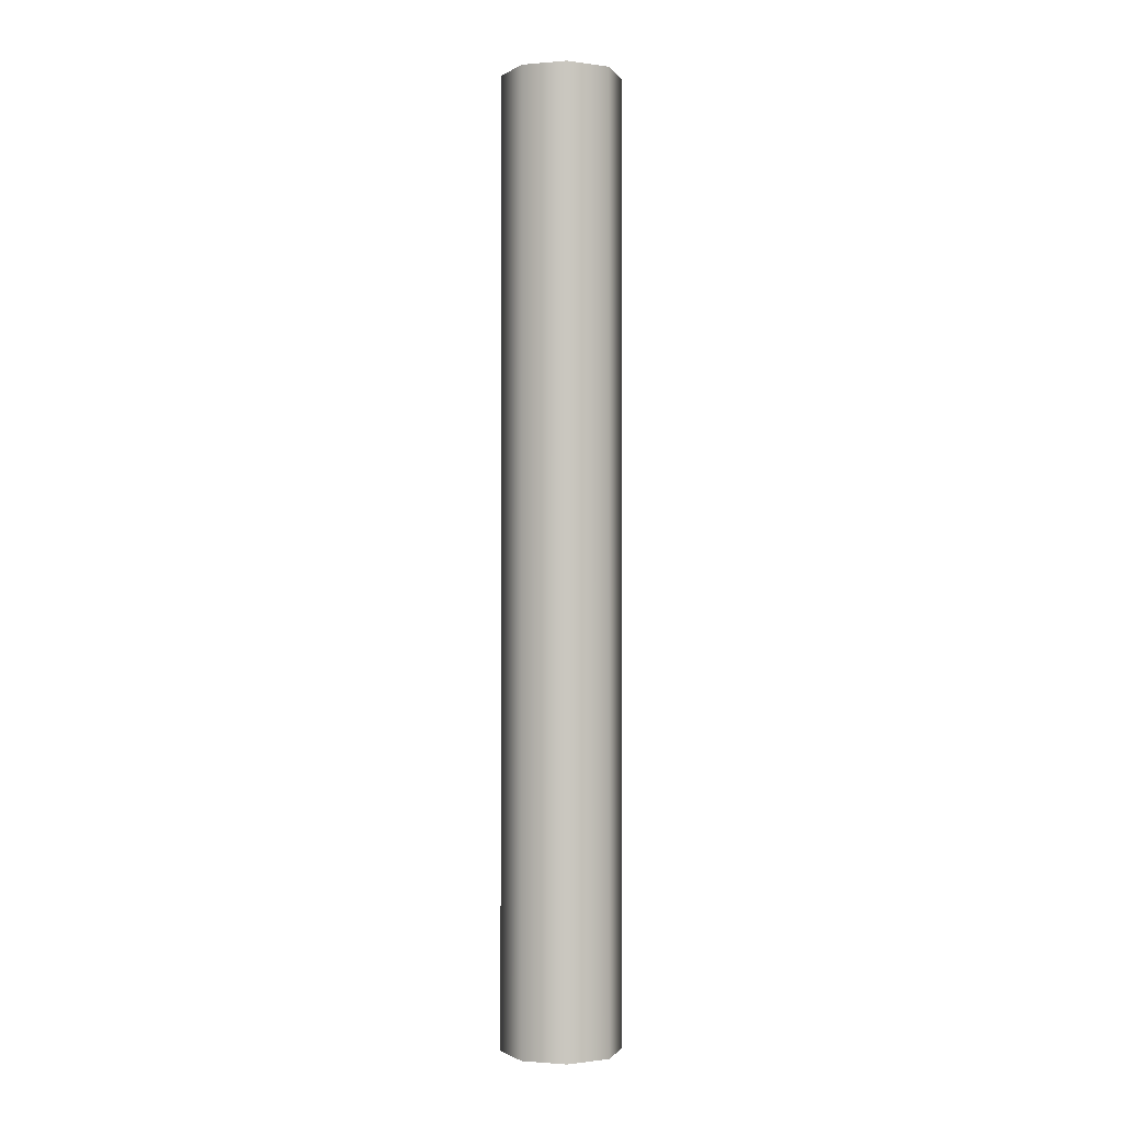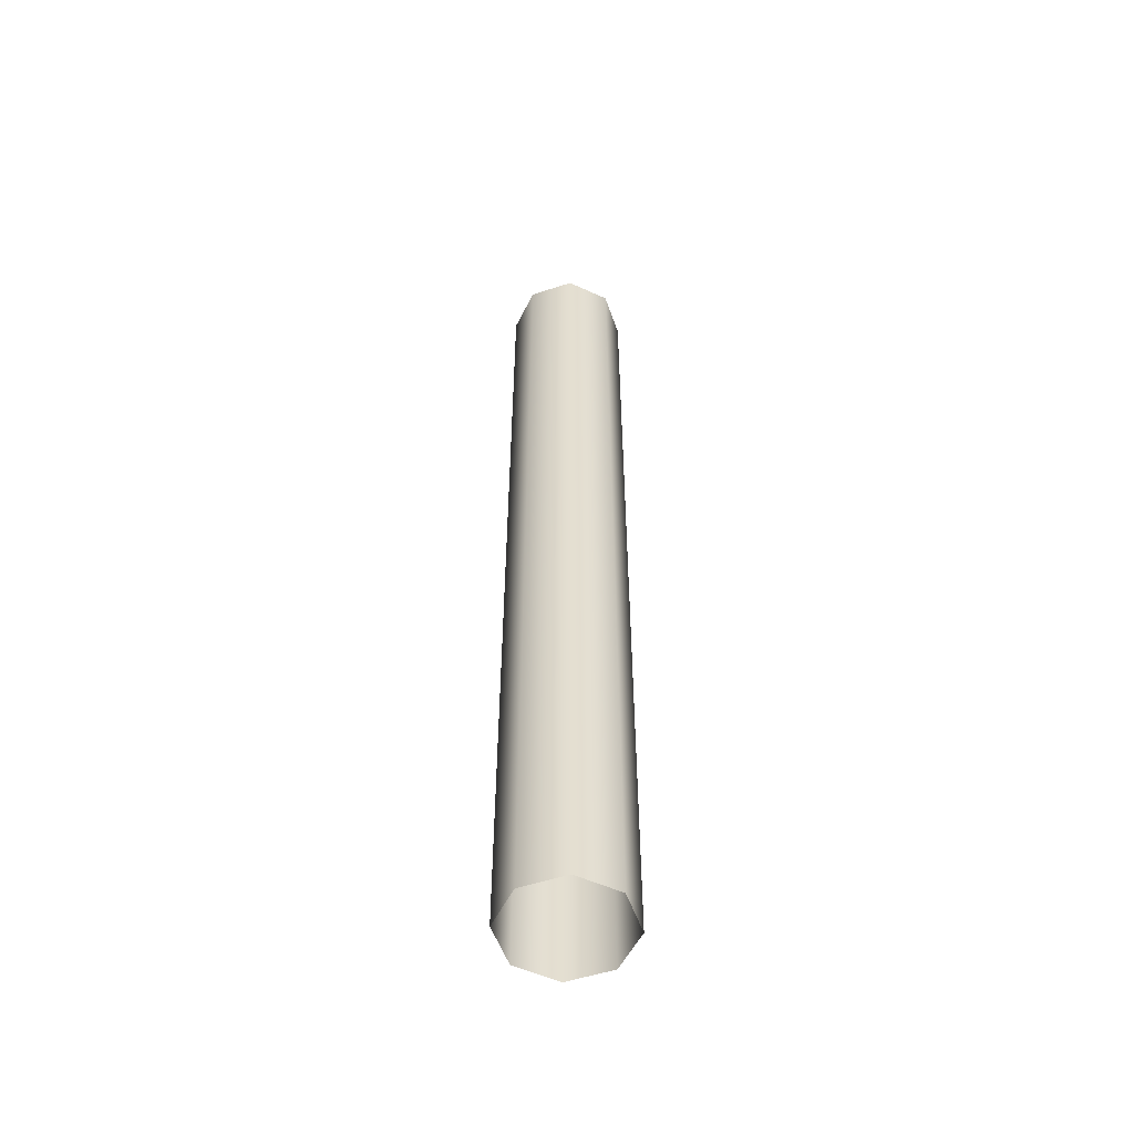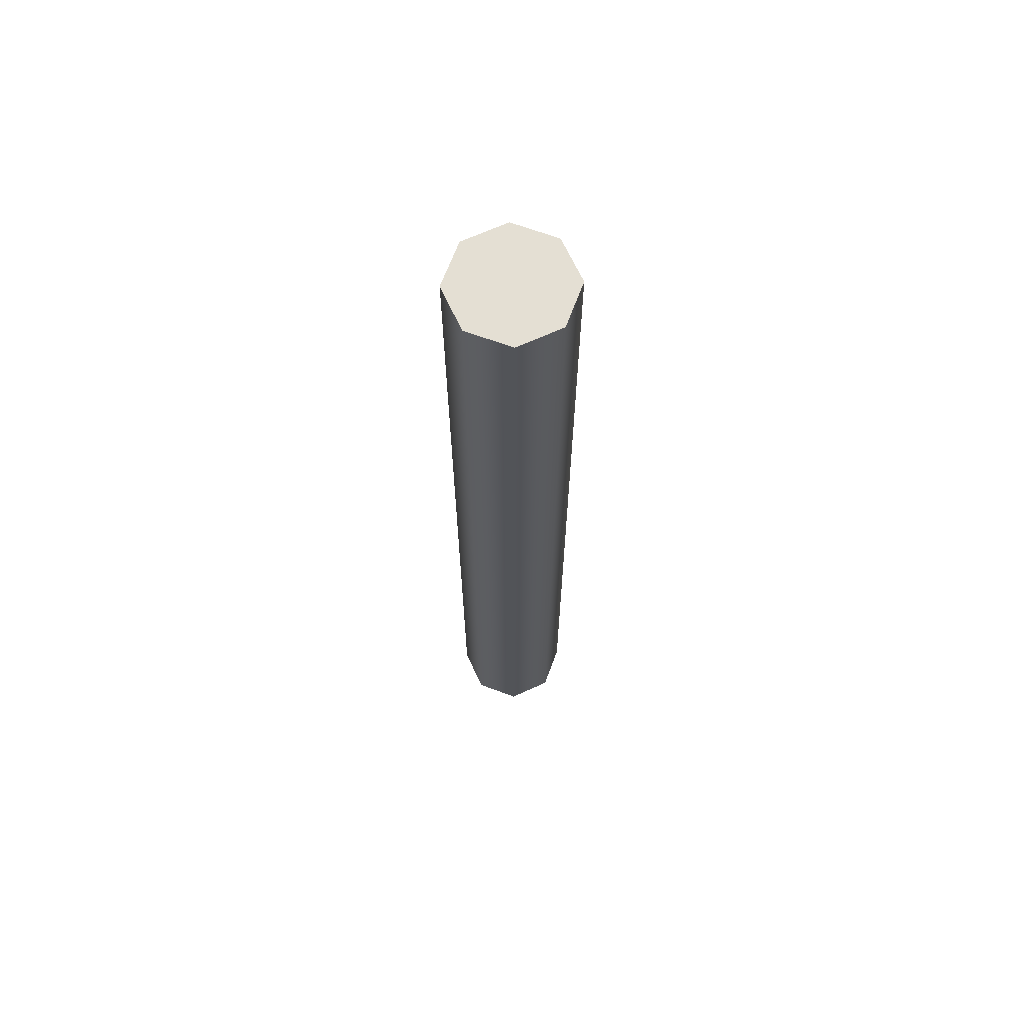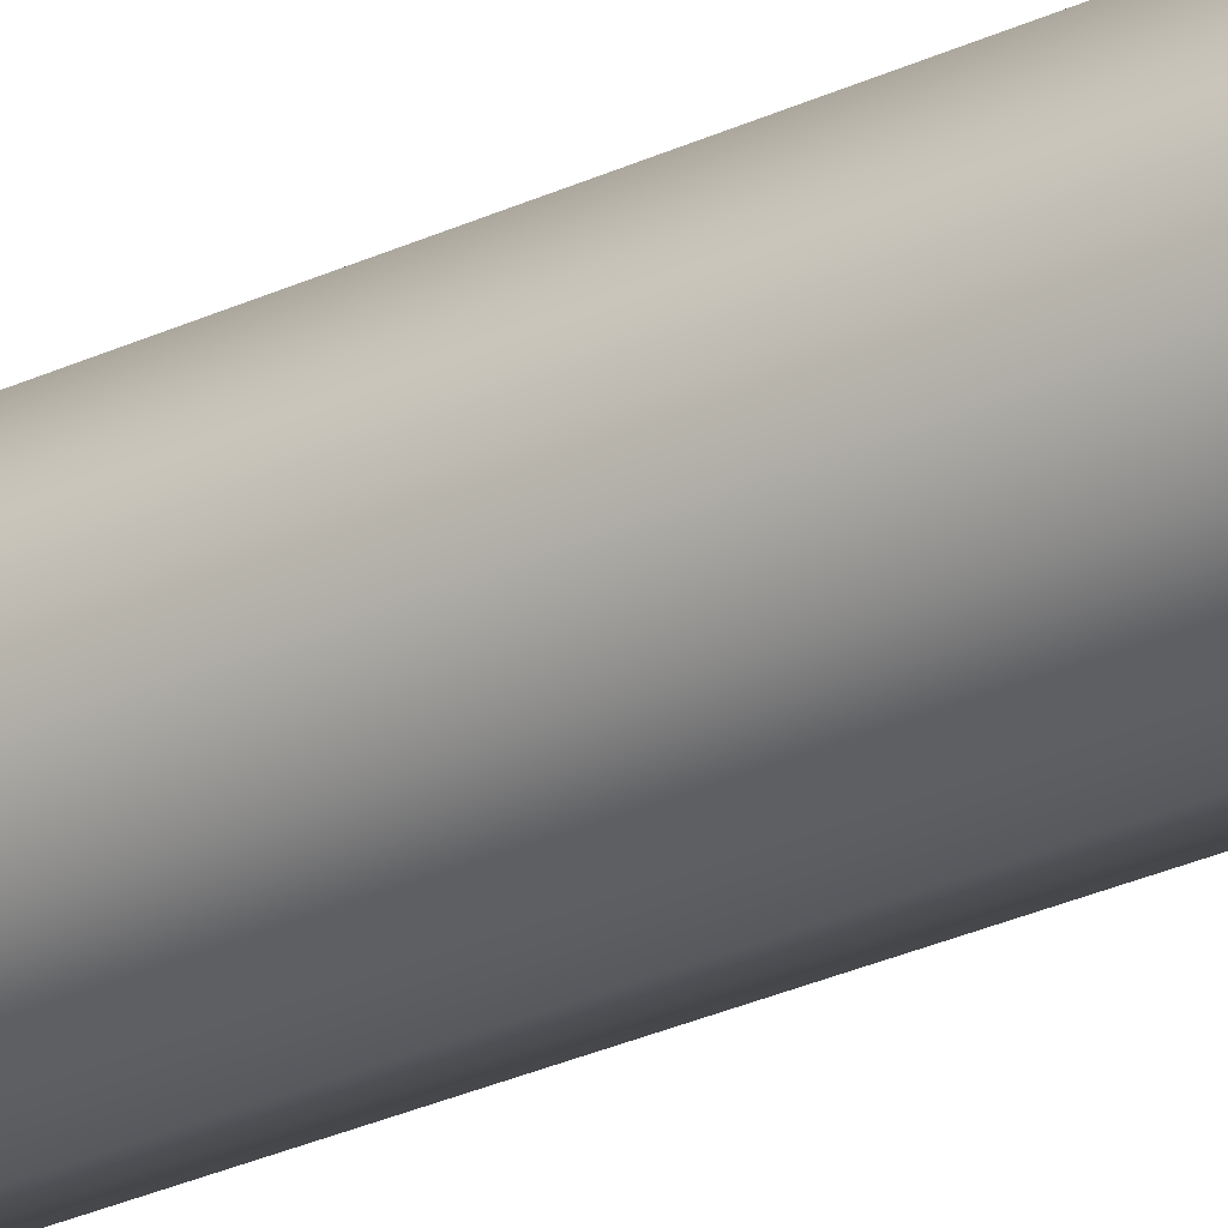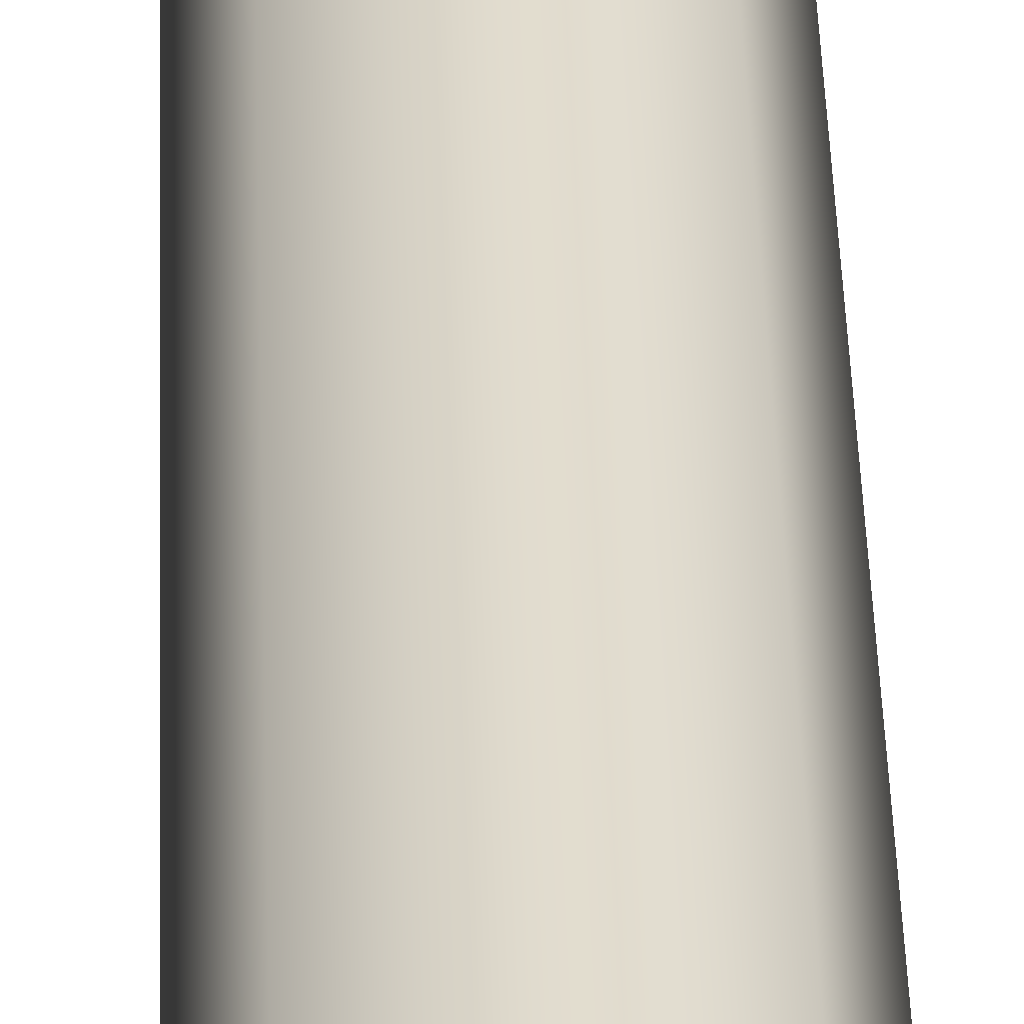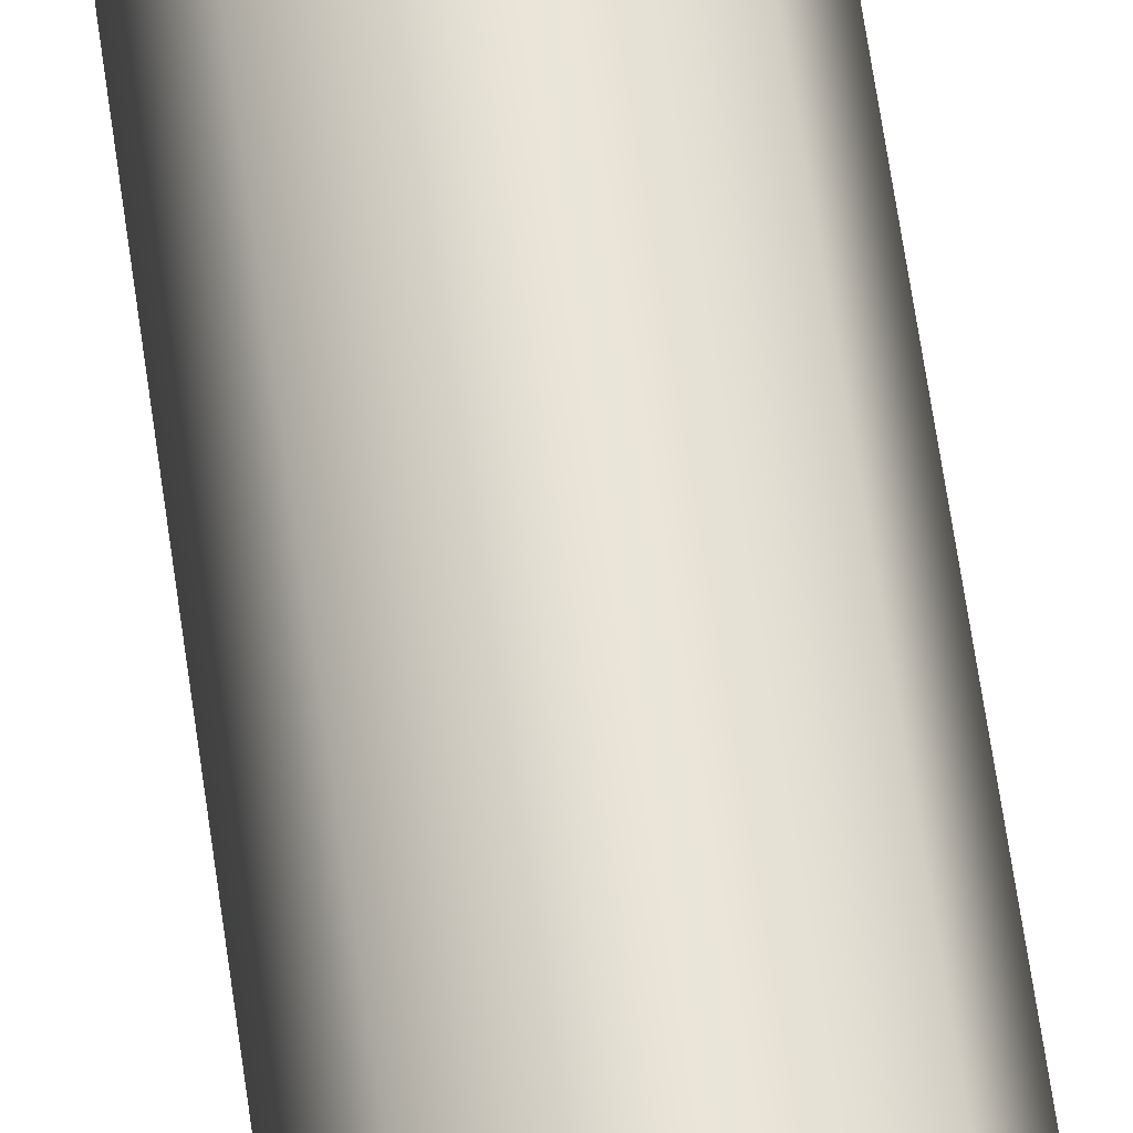
<metadata>
{"format":"obj","ext":"obj","renderer":"f3d","projection":"perspective","resolution":1024,"background":"white","views":[{"elev":-0.9,"azim":40.0,"up":"+Z"},{"elev":-54.1,"azim":-138.4,"up":"+Z"},{"elev":66.8,"azim":-47.1,"up":"+Z"},{"elev":-29.3,"azim":-55.4,"up":"+Y"},{"elev":34.2,"azim":-1.5,"up":"+Y"},{"elev":60.6,"azim":172.2,"up":"+Y"}]}
</metadata>
<code>
o mesh2
v 0.0125 1.722e-17 0.2
v 0.008839 -0.008839 0.2
v 2.11e-18 -0.0125 0.2
v -0.008839 -0.008839 0.2
v -0.0125 1.569e-17 0.2
v -0.008839 0.008839 0.2
v -9.518e-19 0.0125 0.2
v 0.008839 0.008839 0.2
v 0.0125 1.569e-17 -1.388e-17
v 0.008839 -0.008839 -1.388e-17
v 2.11e-18 -0.0125 0
v -0.008839 -0.008839 -1.388e-17
v -0.0125 1.416e-17 -1.388e-17
v -0.008839 0.008839 -1.388e-17
v -9.518e-19 0.0125 -1.388e-17
v 0.008839 0.008839 -1.388e-17
g mesh2
f 1 8 7 6 5 4 3 2
f 1 9 16 8
f 2 10 9 1
f 3 11 10 2
f 4 12 11 3
f 5 13 12 4
f 6 14 13 5
f 7 15 14 6
f 8 16 15 7

</code>
